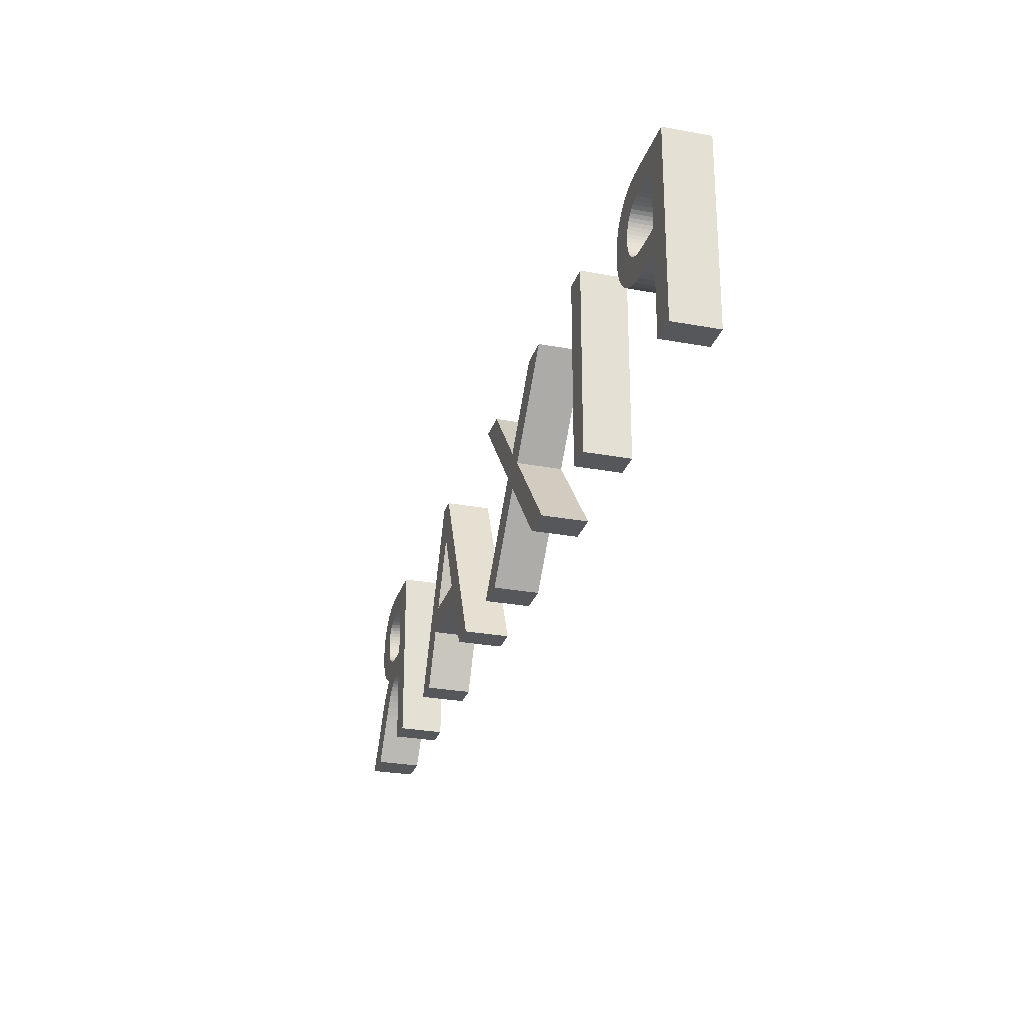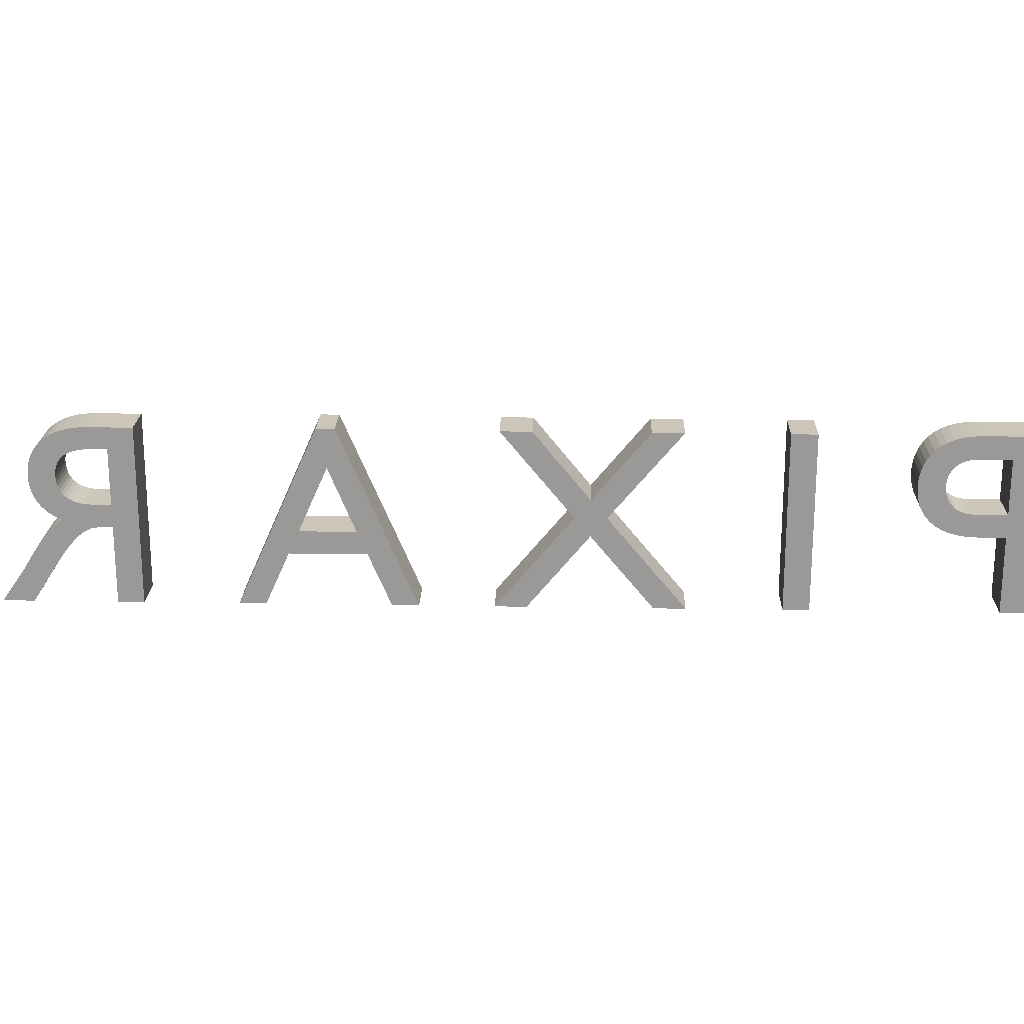
<metadata>
{"format":"obj","ext":"obj","renderer":"f3d","projection":"perspective","resolution":1024,"background":"white","views":[{"elev":-27.3,"azim":-61.0,"up":"+Y"},{"elev":20.8,"azim":-133.2,"up":"+Y"}]}
</metadata>
<code>
o Text_CUText
v 1.814 1.149 -1.184
v 1.814 0.467 -1.184
v 1.883 0.467 -1.254
v 1.883 0.763 -1.254
v 1.912 0.763 -1.283
v 1.921 0.7626 -1.291
v 1.93 0.7612 -1.3
v 1.938 0.7583 -1.309
v 1.947 0.7537 -1.317
v 1.956 0.7469 -1.326
v 1.966 0.7375 -1.336
v 1.976 0.7252 -1.346
v 1.987 0.7097 -1.357
v 1.998 0.6905 -1.369
v 2.011 0.6672 -1.381
v 2.025 0.6395 -1.395
v 2.04 0.607 -1.411
v 2.104 0.467 -1.474
v 2.187 0.467 -1.557
v 2.179 0.4824 -1.549
v 2.172 0.4963 -1.542
v 2.165 0.5089 -1.536
v 2.159 0.5205 -1.53
v 2.154 0.5312 -1.524
v 2.149 0.5413 -1.519
v 2.144 0.551 -1.515
v 2.14 0.5606 -1.51
v 2.135 0.5702 -1.505
v 2.131 0.5802 -1.501
v 2.126 0.5907 -1.496
v 2.121 0.602 -1.491
v 2.112 0.6228 -1.482
v 2.103 0.6427 -1.473
v 2.095 0.6616 -1.465
v 2.086 0.6797 -1.457
v 2.078 0.6968 -1.448
v 2.07 0.713 -1.44
v 2.061 0.7283 -1.432
v 2.053 0.7427 -1.423
v 2.043 0.7561 -1.414
v 2.034 0.7687 -1.404
v 2.024 0.7803 -1.394
v 2.013 0.791 -1.384
v 2.026 0.7989 -1.396
v 2.037 0.808 -1.408
v 2.048 0.8182 -1.418
v 2.057 0.8296 -1.428
v 2.066 0.8422 -1.436
v 2.073 0.8558 -1.443
v 2.079 0.8704 -1.45
v 2.085 0.8861 -1.455
v 2.089 0.9027 -1.459
v 2.092 0.9202 -1.462
v 2.093 0.9387 -1.464
v 2.094 0.958 -1.464
v 2.093 0.9866 -1.463
v 2.089 1.013 -1.459
v 2.083 1.038 -1.453
v 2.075 1.06 -1.445
v 2.064 1.08 -1.434
v 2.051 1.098 -1.422
v 2.037 1.113 -1.407
v 2.02 1.126 -1.39
v 2.001 1.136 -1.372
v 1.981 1.143 -1.352
v 1.959 1.148 -1.33
v 1.936 1.149 -1.306
v 1.883 1.065 -1.254
v 1.928 1.065 -1.298
v 1.944 1.064 -1.314
v 1.958 1.062 -1.328
v 1.971 1.058 -1.341
v 1.982 1.053 -1.352
v 1.992 1.046 -1.362
v 2 1.038 -1.37
v 2.007 1.028 -1.377
v 2.013 1.017 -1.383
v 2.017 1.005 -1.387
v 2.02 0.9919 -1.39
v 2.022 0.9775 -1.392
v 2.023 0.962 -1.393
v 2.022 0.9479 -1.393
v 2.021 0.934 -1.391
v 2.018 0.9206 -1.389
v 2.015 0.9079 -1.385
v 2.01 0.896 -1.38
v 2.003 0.8851 -1.374
v 1.995 0.8755 -1.366
v 1.986 0.8671 -1.356
v 1.974 0.8603 -1.344
v 1.961 0.8553 -1.331
v 1.945 0.8521 -1.316
v 1.928 0.851 -1.298
v 1.883 0.851 -1.254
v 1.347 1.153 -0.7176
v 1.298 1.153 -0.6688
v 1.091 0.467 -0.4616
v 1.162 0.467 -0.5323
v 1.223 0.668 -0.5931
v 1.428 0.668 -0.7982
v 1.492 0.467 -0.8625
v 1.563 0.467 -0.9333
v 1.322 1.003 -0.6921
v 1.4 0.756 -0.7699
v 1.25 0.756 -0.62
v 0.8799 1.149 -0.2502
v 0.7964 1.149 -0.1667
v 0.6458 0.889 -0.01613
v 0.4945 1.149 0.1352
v 0.4103 1.149 0.2193
v 0.6034 0.82 0.02629
v 0.3955 0.467 0.2342
v 0.4796 0.467 0.15
v 0.6458 0.749 -0.01613
v 0.8099 0.467 -0.1802
v 0.8933 0.467 -0.2636
v 0.6875 0.82 -0.05785
v 0.1438 1.149 0.4859
v 0.07446 1.149 0.5552
v 0.07446 0.467 0.5552
v 0.1438 0.467 0.4859
v -0.487 1.149 1.117
v -0.487 0.467 1.117
v -0.4177 0.467 1.047
v -0.4177 0.762 1.047
v -0.3456 0.762 0.9752
v -0.3189 0.7637 0.9486
v -0.2947 0.7687 0.9244
v -0.273 0.7768 0.9027
v -0.2537 0.7878 0.8834
v -0.2369 0.8014 0.8665
v -0.2223 0.8174 0.852
v -0.2102 0.8357 0.8398
v -0.2003 0.8559 0.8299
v -0.1926 0.878 0.8223
v -0.1872 0.9017 0.8169
v -0.184 0.9268 0.8137
v -0.1829 0.953 0.8126
v -0.1839 0.9796 0.8136
v -0.187 1.005 0.8166
v -0.1921 1.029 0.8218
v -0.1993 1.052 0.829
v -0.2086 1.073 0.8383
v -0.2201 1.092 0.8498
v -0.2338 1.108 0.8635
v -0.2498 1.122 0.8794
v -0.2679 1.134 0.8976
v -0.2884 1.142 0.9181
v -0.3112 1.147 0.9409
v -0.3364 1.149 0.966
v -0.4177 1.061 1.047
v -0.3364 1.061 0.966
v -0.3215 1.06 0.9512
v -0.3084 1.057 0.9381
v -0.297 1.052 0.9267
v -0.2871 1.045 0.9168
v -0.2787 1.037 0.9084
v -0.2718 1.028 0.9014
v -0.2661 1.017 0.8957
v -0.2616 1.006 0.8913
v -0.2583 0.9944 0.888
v -0.256 0.9821 0.8857
v -0.2548 0.9696 0.8844
v -0.2543 0.957 0.884
v -0.255 0.9406 0.8847
v -0.257 0.9255 0.8867
v -0.2603 0.9116 0.89
v -0.2649 0.8991 0.8945
v -0.2706 0.8878 0.9002
v -0.2774 0.878 0.9071
v -0.2853 0.8696 0.915
v -0.2943 0.8626 0.9239
v -0.3042 0.8572 0.9338
v -0.315 0.8532 0.9447
v -0.3267 0.8508 0.9564
v -0.3392 0.85 0.9689
v -0.4177 0.85 1.047
v 1.699 1.149 -1.299
v 1.699 0.467 -1.299
v 1.769 0.467 -1.368
v 1.769 0.763 -1.368
v 1.798 0.763 -1.397
v 1.806 0.7626 -1.406
v 1.815 0.7612 -1.414
v 1.824 0.7583 -1.423
v 1.832 0.7537 -1.432
v 1.842 0.7469 -1.441
v 1.851 0.7375 -1.45
v 1.861 0.7252 -1.461
v 1.872 0.7097 -1.471
v 1.884 0.6905 -1.483
v 1.897 0.6672 -1.496
v 1.91 0.6395 -1.51
v 1.926 0.607 -1.525
v 1.989 0.467 -1.589
v 2.072 0.467 -1.671
v 2.064 0.4824 -1.664
v 2.057 0.4963 -1.656
v 2.051 0.5089 -1.65
v 2.045 0.5205 -1.644
v 2.039 0.5312 -1.639
v 2.034 0.5413 -1.634
v 2.03 0.551 -1.629
v 2.025 0.5606 -1.624
v 2.021 0.5702 -1.62
v 2.016 0.5802 -1.615
v 2.011 0.5907 -1.611
v 2.006 0.602 -1.606
v 1.997 0.6228 -1.597
v 1.989 0.6427 -1.588
v 1.98 0.6616 -1.58
v 1.972 0.6797 -1.571
v 1.964 0.6968 -1.563
v 1.955 0.713 -1.555
v 1.947 0.7283 -1.546
v 1.938 0.7427 -1.537
v 1.929 0.7561 -1.528
v 1.919 0.7687 -1.519
v 1.909 0.7803 -1.509
v 1.899 0.791 -1.498
v 1.911 0.7989 -1.511
v 1.923 0.808 -1.522
v 1.933 0.8182 -1.533
v 1.943 0.8296 -1.542
v 1.951 0.8422 -1.551
v 1.958 0.8558 -1.558
v 1.965 0.8704 -1.564
v 1.97 0.8861 -1.569
v 1.974 0.9027 -1.574
v 1.977 0.9202 -1.576
v 1.979 0.9387 -1.578
v 1.979 0.958 -1.579
v 1.978 0.9866 -1.578
v 1.974 1.013 -1.574
v 1.968 1.038 -1.568
v 1.96 1.06 -1.559
v 1.949 1.08 -1.549
v 1.937 1.098 -1.536
v 1.922 1.113 -1.522
v 1.905 1.126 -1.505
v 1.887 1.136 -1.486
v 1.867 1.143 -1.466
v 1.845 1.148 -1.444
v 1.821 1.149 -1.42
v 1.769 1.065 -1.368
v 1.813 1.065 -1.413
v 1.829 1.064 -1.429
v 1.844 1.062 -1.443
v 1.856 1.058 -1.456
v 1.868 1.053 -1.467
v 1.877 1.046 -1.477
v 1.886 1.038 -1.485
v 1.892 1.028 -1.492
v 1.898 1.017 -1.497
v 1.902 1.005 -1.502
v 1.905 0.9919 -1.505
v 1.907 0.9775 -1.507
v 1.908 0.962 -1.507
v 1.908 0.9479 -1.507
v 1.906 0.934 -1.506
v 1.904 0.9206 -1.503
v 1.9 0.9079 -1.5
v 1.895 0.896 -1.495
v 1.889 0.8851 -1.488
v 1.881 0.8755 -1.48
v 1.871 0.8671 -1.47
v 1.859 0.8603 -1.459
v 1.846 0.8553 -1.446
v 1.831 0.8521 -1.43
v 1.813 0.851 -1.413
v 1.769 0.851 -1.368
v 1.233 1.153 -0.8321
v 1.184 1.153 -0.7833
v 0.9767 0.467 -0.5762
v 1.047 0.467 -0.6469
v 1.108 0.668 -0.7077
v 1.313 0.668 -0.9127
v 1.378 0.467 -0.9771
v 1.448 0.467 -1.048
v 1.207 1.003 -0.8067
v 1.285 0.756 -0.8845
v 1.135 0.756 -0.7346
v 0.7653 1.149 -0.3647
v 0.6819 1.149 -0.2813
v 0.5313 0.889 -0.1307
v 0.3799 1.149 0.02064
v 0.2958 1.149 0.1048
v 0.4888 0.82 -0.08825
v 0.2809 0.467 0.1196
v 0.3651 0.467 0.03549
v 0.5313 0.749 -0.1307
v 0.6953 0.467 -0.2947
v 0.7787 0.467 -0.3782
v 0.573 0.82 -0.1724
v 0.0292 1.149 0.3714
v -0.04009 1.149 0.4407
v -0.04009 0.467 0.4407
v 0.0292 0.467 0.3714
v -0.6015 1.149 1.002
v -0.6015 0.467 1.002
v -0.5322 0.467 0.9328
v -0.5322 0.762 0.9328
v -0.4601 0.762 0.8607
v -0.4334 0.7637 0.834
v -0.4093 0.7687 0.8098
v -0.3876 0.7768 0.7881
v -0.3683 0.7878 0.7689
v -0.3514 0.8014 0.752
v -0.3369 0.8174 0.7375
v -0.3247 0.8357 0.7253
v -0.3148 0.8559 0.7154
v -0.3072 0.878 0.7077
v -0.3018 0.9017 0.7023
v -0.2985 0.9268 0.6991
v -0.2975 0.953 0.698
v -0.2985 0.9796 0.6991
v -0.3015 1.005 0.7021
v -0.3066 1.029 0.7072
v -0.3138 1.052 0.7144
v -0.3232 1.073 0.7238
v -0.3347 1.092 0.7353
v -0.3484 1.108 0.749
v -0.3643 1.122 0.7649
v -0.3825 1.134 0.7831
v -0.403 1.142 0.8035
v -0.4258 1.147 0.8263
v -0.4509 1.149 0.8515
v -0.5322 1.061 0.9328
v -0.4509 1.061 0.8515
v -0.4361 1.06 0.8367
v -0.423 1.057 0.8236
v -0.4116 1.052 0.8121
v -0.4017 1.045 0.8023
v -0.3933 1.037 0.7939
v -0.3863 1.028 0.7869
v -0.3806 1.017 0.7812
v -0.3762 1.006 0.7767
v -0.3729 0.9944 0.7734
v -0.3706 0.9821 0.7712
v -0.3693 0.9696 0.7699
v -0.3689 0.957 0.7695
v -0.3696 0.9406 0.7701
v -0.3716 0.9255 0.7722
v -0.3749 0.9116 0.7755
v -0.3794 0.8991 0.78
v -0.3851 0.8878 0.7857
v -0.392 0.878 0.7925
v -0.3999 0.8696 0.8004
v -0.4088 0.8626 0.8094
v -0.4187 0.8572 0.8193
v -0.4295 0.8532 0.8301
v -0.4412 0.8508 0.8418
v -0.4537 0.85 0.8543
v -0.5322 0.85 0.9328
f 2 68 1
f 68 67 1
f 68 66 67
f 68 65 66
f 68 64 65
f 68 63 64
f 68 62 63
f 68 61 62
f 68 60 61
f 68 69 60
f 69 59 60
f 2 94 68
f 70 59 69
f 71 59 70
f 72 59 71
f 72 58 59
f 73 58 72
f 74 58 73
f 75 58 74
f 75 57 58
f 76 57 75
f 77 57 76
f 78 57 77
f 78 56 57
f 79 56 78
f 80 56 79
f 80 55 56
f 81 55 80
f 82 55 81
f 82 54 55
f 83 54 82
f 83 53 54
f 84 53 83
f 85 53 84
f 85 52 53
f 86 52 85
f 86 51 52
f 87 51 86
f 87 50 51
f 88 50 87
f 89 50 88
f 89 49 50
f 90 49 89
f 91 49 90
f 91 48 49
f 92 48 91
f 93 48 92
f 2 4 94
f 4 93 94
f 4 48 93
f 4 47 48
f 4 46 47
f 4 45 46
f 4 44 45
f 4 43 44
f 4 42 43
f 4 41 42
f 4 5 41
f 5 6 41
f 6 40 41
f 2 3 4
f 7 40 6
f 8 40 7
f 9 40 8
f 9 39 40
f 10 39 9
f 11 39 10
f 11 38 39
f 12 38 11
f 12 37 38
f 13 37 12
f 13 36 37
f 14 36 13
f 14 35 36
f 15 35 14
f 15 34 35
f 16 34 15
f 16 33 34
f 16 32 33
f 17 32 16
f 17 31 32
f 18 31 17
f 18 30 31
f 18 29 30
f 18 28 29
f 18 27 28
f 18 26 27
f 18 25 26
f 18 24 25
f 18 23 24
f 18 22 23
f 18 21 22
f 18 20 21
f 18 19 20
f 97 95 96
f 97 103 95
f 103 102 95
f 97 105 103
f 104 102 103
f 97 99 105
f 99 104 105
f 99 100 104
f 100 102 104
f 97 98 99
f 101 102 100
f 111 109 110
f 111 108 109
f 108 106 107
f 108 117 106
f 111 117 108
f 112 117 111
f 112 114 117
f 114 116 117
f 112 113 114
f 115 116 114
f 120 118 119
f 120 121 118
f 123 151 122
f 151 150 122
f 151 149 150
f 151 148 149
f 151 147 148
f 151 146 147
f 151 145 146
f 151 144 145
f 151 143 144
f 151 152 143
f 152 142 143
f 123 177 151
f 153 142 152
f 154 142 153
f 155 142 154
f 155 141 142
f 156 141 155
f 157 141 156
f 158 141 157
f 158 140 141
f 159 140 158
f 160 140 159
f 161 140 160
f 161 139 140
f 162 139 161
f 163 139 162
f 163 138 139
f 164 138 163
f 165 138 164
f 165 137 138
f 166 137 165
f 166 136 137
f 167 136 166
f 168 136 167
f 168 135 136
f 169 135 168
f 170 135 169
f 170 134 135
f 171 134 170
f 172 134 171
f 173 134 172
f 174 134 173
f 174 133 134
f 175 133 174
f 176 133 175
f 123 125 177
f 125 176 177
f 125 133 176
f 125 132 133
f 125 131 132
f 125 130 131
f 125 129 130
f 125 128 129
f 125 127 128
f 125 126 127
f 123 124 125
f 179 178 245
f 245 178 244
f 245 244 243
f 245 243 242
f 245 242 241
f 245 241 240
f 245 240 239
f 245 239 238
f 245 238 237
f 245 237 246
f 246 237 236
f 179 245 271
f 247 246 236
f 248 247 236
f 249 248 236
f 249 236 235
f 250 249 235
f 251 250 235
f 252 251 235
f 252 235 234
f 253 252 234
f 254 253 234
f 255 254 234
f 255 234 233
f 256 255 233
f 257 256 233
f 257 233 232
f 258 257 232
f 259 258 232
f 259 232 231
f 260 259 231
f 260 231 230
f 261 260 230
f 262 261 230
f 262 230 229
f 263 262 229
f 263 229 228
f 264 263 228
f 264 228 227
f 265 264 227
f 266 265 227
f 266 227 226
f 267 266 226
f 268 267 226
f 268 226 225
f 269 268 225
f 270 269 225
f 179 271 181
f 181 271 270
f 181 270 225
f 181 225 224
f 181 224 223
f 181 223 222
f 181 222 221
f 181 221 220
f 181 220 219
f 181 219 218
f 181 218 182
f 182 218 183
f 183 218 217
f 179 181 180
f 184 183 217
f 185 184 217
f 186 185 217
f 186 217 216
f 187 186 216
f 188 187 216
f 188 216 215
f 189 188 215
f 189 215 214
f 190 189 214
f 190 214 213
f 191 190 213
f 191 213 212
f 192 191 212
f 192 212 211
f 193 192 211
f 193 211 210
f 193 210 209
f 194 193 209
f 194 209 208
f 195 194 208
f 195 208 207
f 195 207 206
f 195 206 205
f 195 205 204
f 195 204 203
f 195 203 202
f 195 202 201
f 195 201 200
f 195 200 199
f 195 199 198
f 195 198 197
f 195 197 196
f 274 273 272
f 274 272 280
f 280 272 279
f 274 280 282
f 281 280 279
f 274 282 276
f 276 282 281
f 276 281 277
f 277 281 279
f 274 276 275
f 278 277 279
f 288 287 286
f 288 286 285
f 285 284 283
f 285 283 294
f 288 285 294
f 289 288 294
f 289 294 291
f 291 294 293
f 289 291 290
f 292 291 293
f 297 296 295
f 297 295 298
f 300 299 328
f 328 299 327
f 328 327 326
f 328 326 325
f 328 325 324
f 328 324 323
f 328 323 322
f 328 322 321
f 328 321 320
f 328 320 329
f 329 320 319
f 300 328 354
f 330 329 319
f 331 330 319
f 332 331 319
f 332 319 318
f 333 332 318
f 334 333 318
f 335 334 318
f 335 318 317
f 336 335 317
f 337 336 317
f 338 337 317
f 338 317 316
f 339 338 316
f 340 339 316
f 340 316 315
f 341 340 315
f 342 341 315
f 342 315 314
f 343 342 314
f 343 314 313
f 344 343 313
f 345 344 313
f 345 313 312
f 346 345 312
f 347 346 312
f 347 312 311
f 348 347 311
f 349 348 311
f 350 349 311
f 351 350 311
f 351 311 310
f 352 351 310
f 353 352 310
f 300 354 302
f 302 354 353
f 302 353 310
f 302 310 309
f 302 309 308
f 302 308 307
f 302 307 306
f 302 306 305
f 302 305 304
f 302 304 303
f 300 302 301
f 161 339 162
f 105 280 103
f 52 230 53
f 25 203 26
f 160 336 337
f 74 250 251
f 156 334 157
f 29 207 30
f 77 255 78
f 60 238 61
f 144 322 145
f 42 218 219
f 84 262 85
f 165 343 166
f 148 326 149
f 118 296 119
f 130 306 307
f 45 223 46
f 69 247 70
f 152 330 153
f 98 276 99
f 9 187 10
f 174 352 175
f 65 241 242
f 140 318 141
f 14 190 191
f 170 348 171
f 38 214 215
f 80 258 81
f 167 343 344
f 24 202 25
f 65 243 66
f 5 183 6
f 88 266 89
f 20 198 21
f 136 314 137
f 114 292 115
f 177 328 151
f 33 211 34
f 92 270 93
f 112 288 289
f 126 304 127
f 54 230 231
f 107 285 108
f 28 206 29
f 122 300 123
f 1 179 2
f 103 281 104
f 162 340 163
f 72 250 73
f 155 333 156
f 42 220 43
f 49 227 50
f 76 254 77
f 143 321 144
f 32 210 33
f 94 245 68
f 128 306 129
f 46 224 47
f 87 265 88
f 147 325 148
f 12 190 13
f 172 348 349
f 83 261 84
f 57 235 58
f 68 246 69
f 151 329 152
f 119 297 120
f 117 283 106
f 132 310 133
f 38 216 39
f 61 239 62
f 139 317 140
f 99 277 100
f 92 268 269
f 16 194 17
f 167 345 168
f 23 201 24
f 34 212 35
f 19 197 20
f 135 313 136
f 9 185 186
f 95 273 96
f 54 232 55
f 105 281 282
f 115 293 116
f 4 182 5
f 75 253 76
f 108 286 109
f 28 204 205
f 127 305 128
f 123 301 124
f 102 272 95
f 50 228 51
f 100 278 101
f 43 221 44
f 87 263 264
f 80 256 257
f 146 324 147
f 31 209 32
f 164 340 341
f 58 236 59
f 158 336 159
f 11 189 12
f 172 350 173
f 71 249 72
f 62 240 63
f 155 331 332
f 96 274 97
f 131 309 132
f 121 295 118
f 47 225 48
f 116 294 117
f 67 178 1
f 175 353 176
f 22 200 23
f 15 193 16
f 168 346 169
f 39 217 40
f 82 260 83
f 142 320 143
f 35 213 36
f 138 316 139
f 112 290 113
f 7 185 8
f 90 268 91
f 149 327 150
f 18 196 19
f 134 312 135
f 3 181 4
f 109 287 110
f 120 298 121
f 55 233 56
f 26 204 27
f 124 302 125
f 51 229 52
f 78 256 79
f 101 279 102
f 31 207 208
f 44 222 45
f 160 338 161
f 74 252 75
f 164 342 165
f 70 248 71
f 59 237 60
f 145 323 146
f 150 299 122
f 130 308 131
f 85 263 86
f 157 335 158
f 97 275 98
f 10 188 11
f 173 351 174
f 49 225 226
f 153 331 154
f 14 192 15
f 169 347 170
f 176 354 177
f 63 241 64
f 40 218 41
f 81 259 82
f 21 199 22
f 6 184 7
f 36 214 37
f 66 244 67
f 141 319 142
f 113 291 114
f 89 267 90
f 110 288 111
f 137 315 138
f 93 271 94
f 106 284 107
f 17 195 18
f 133 311 134
f 2 180 3
f 56 234 57
f 125 303 126
f 161 338 339
f 105 282 280
f 52 229 230
f 25 202 203
f 160 159 336
f 74 73 250
f 156 333 334
f 29 206 207
f 77 254 255
f 60 237 238
f 144 321 322
f 42 41 218
f 84 261 262
f 165 342 343
f 148 325 326
f 118 295 296
f 130 129 306
f 45 222 223
f 69 246 247
f 152 329 330
f 98 275 276
f 9 186 187
f 174 351 352
f 65 64 241
f 140 317 318
f 14 13 190
f 170 347 348
f 38 37 214
f 80 257 258
f 167 166 343
f 24 201 202
f 65 242 243
f 5 182 183
f 88 265 266
f 20 197 198
f 136 313 314
f 114 291 292
f 177 354 328
f 33 210 211
f 92 269 270
f 112 111 288
f 126 303 304
f 54 53 230
f 107 284 285
f 28 205 206
f 122 299 300
f 1 178 179
f 103 280 281
f 162 339 340
f 72 249 250
f 155 332 333
f 42 219 220
f 49 226 227
f 76 253 254
f 143 320 321
f 32 209 210
f 94 271 245
f 128 305 306
f 46 223 224
f 87 264 265
f 147 324 325
f 12 189 190
f 172 171 348
f 83 260 261
f 57 234 235
f 68 245 246
f 151 328 329
f 119 296 297
f 117 294 283
f 132 309 310
f 38 215 216
f 61 238 239
f 139 316 317
f 99 276 277
f 92 91 268
f 16 193 194
f 167 344 345
f 23 200 201
f 34 211 212
f 19 196 197
f 135 312 313
f 9 8 185
f 95 272 273
f 54 231 232
f 105 104 281
f 115 292 293
f 4 181 182
f 75 252 253
f 108 285 286
f 28 27 204
f 127 304 305
f 123 300 301
f 102 279 272
f 50 227 228
f 100 277 278
f 43 220 221
f 87 86 263
f 80 79 256
f 146 323 324
f 31 208 209
f 164 163 340
f 58 235 236
f 158 335 336
f 11 188 189
f 172 349 350
f 71 248 249
f 62 239 240
f 155 154 331
f 96 273 274
f 131 308 309
f 121 298 295
f 47 224 225
f 116 293 294
f 67 244 178
f 175 352 353
f 22 199 200
f 15 192 193
f 168 345 346
f 39 216 217
f 82 259 260
f 142 319 320
f 35 212 213
f 138 315 316
f 112 289 290
f 7 184 185
f 90 267 268
f 149 326 327
f 18 195 196
f 134 311 312
f 3 180 181
f 109 286 287
f 120 297 298
f 55 232 233
f 26 203 204
f 124 301 302
f 51 228 229
f 78 255 256
f 101 278 279
f 31 30 207
f 44 221 222
f 160 337 338
f 74 251 252
f 164 341 342
f 70 247 248
f 59 236 237
f 145 322 323
f 150 327 299
f 130 307 308
f 85 262 263
f 157 334 335
f 97 274 275
f 10 187 188
f 173 350 351
f 49 48 225
f 153 330 331
f 14 191 192
f 169 346 347
f 176 353 354
f 63 240 241
f 40 217 218
f 81 258 259
f 21 198 199
f 6 183 184
f 36 213 214
f 66 243 244
f 141 318 319
f 113 290 291
f 89 266 267
f 110 287 288
f 137 314 315
f 93 270 271
f 106 283 284
f 17 194 195
f 133 310 311
f 2 179 180
f 56 233 234
f 125 302 303

</code>
